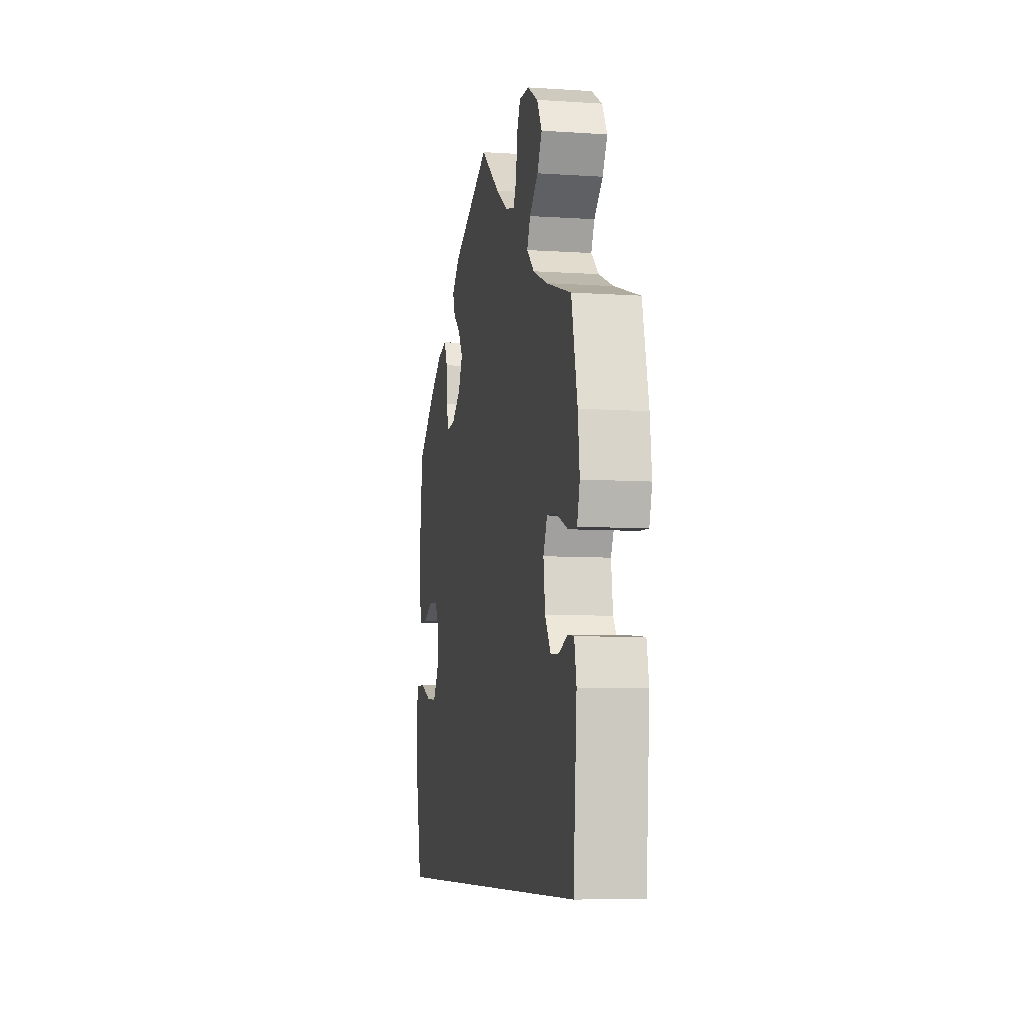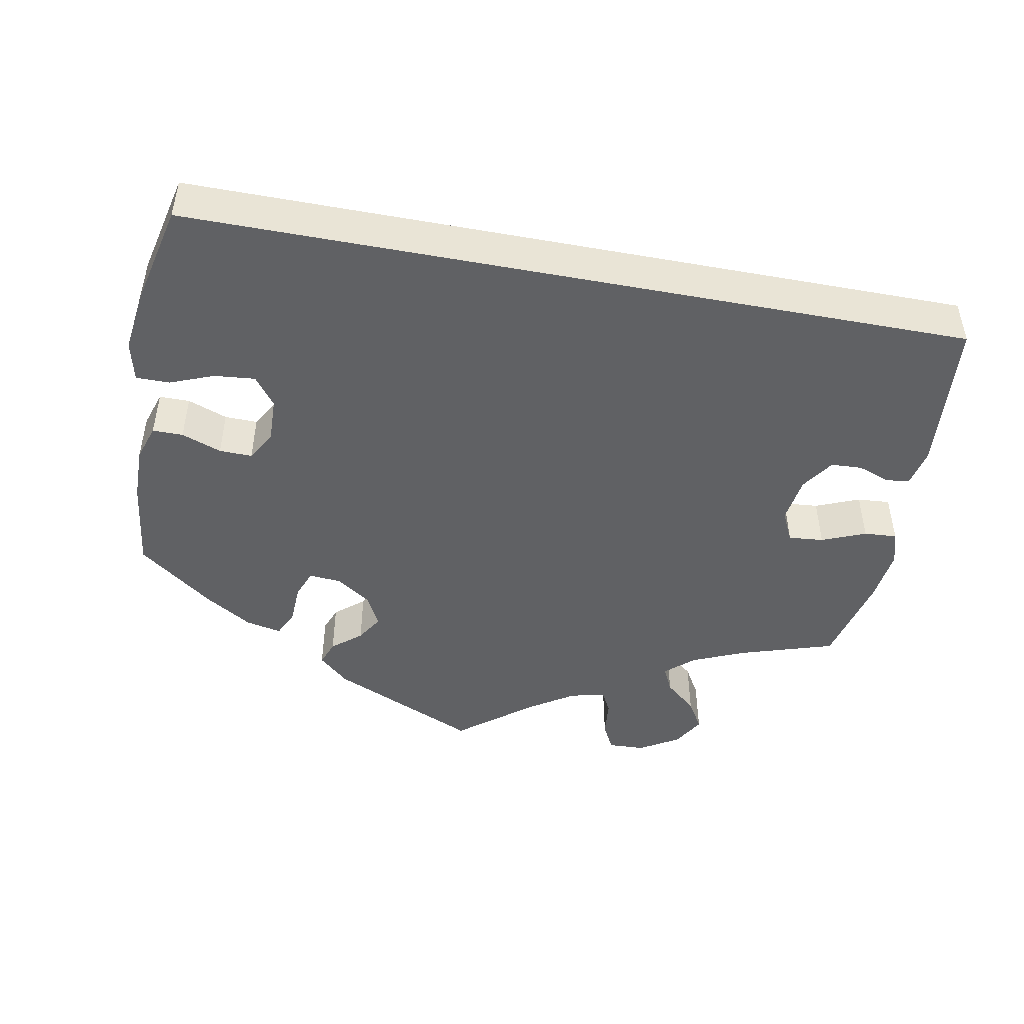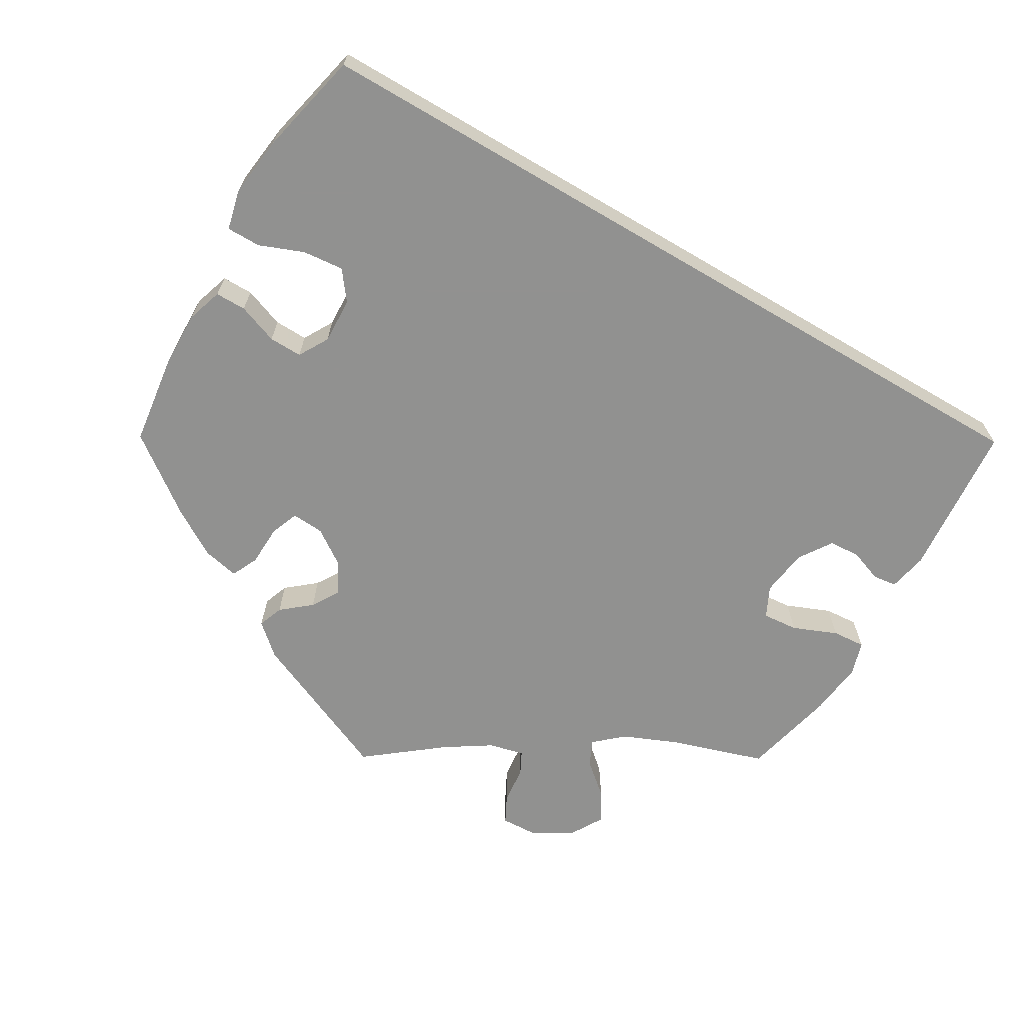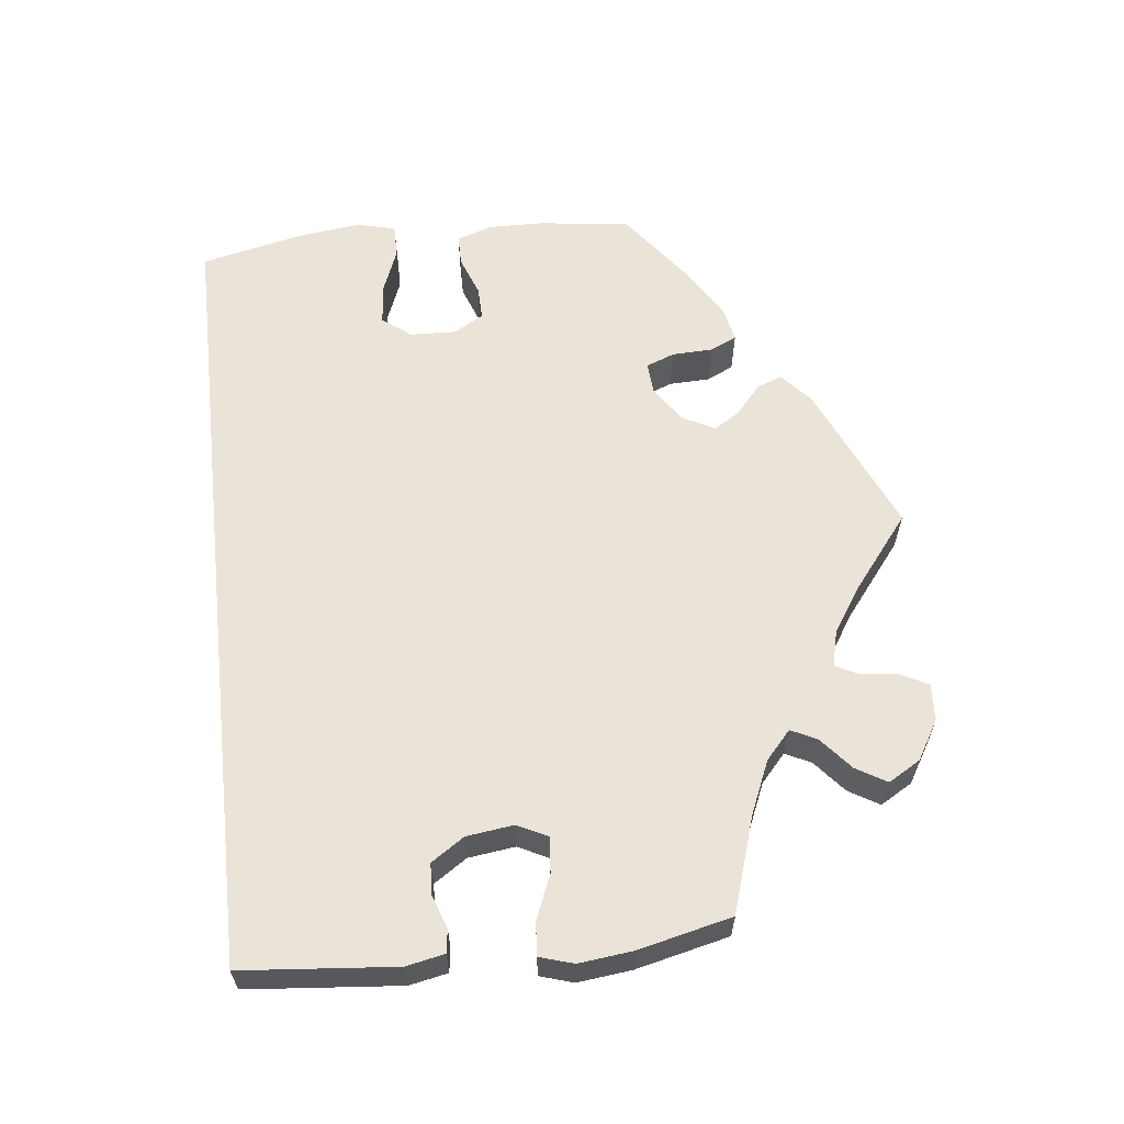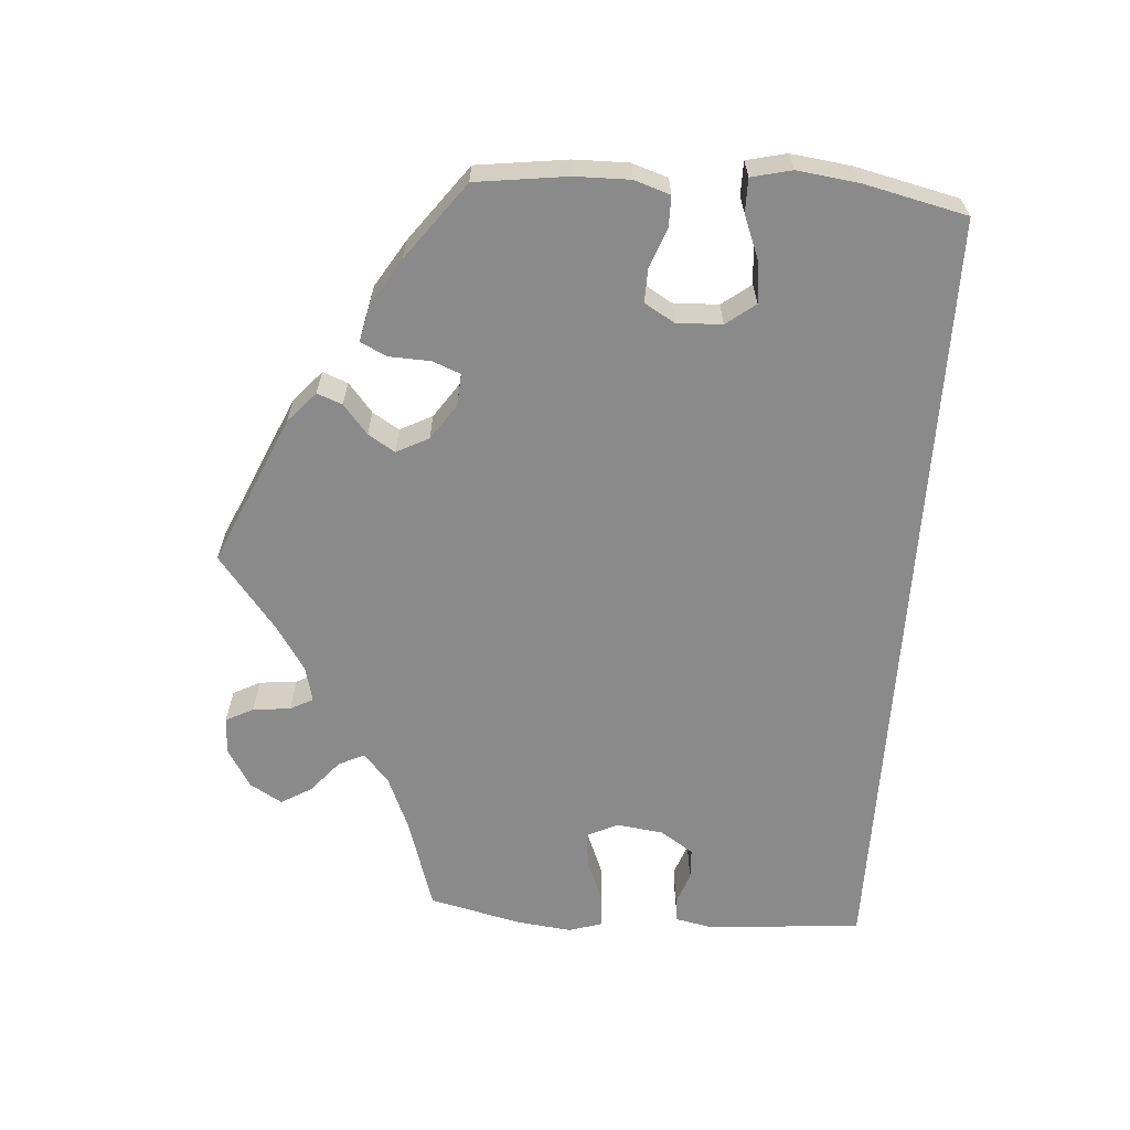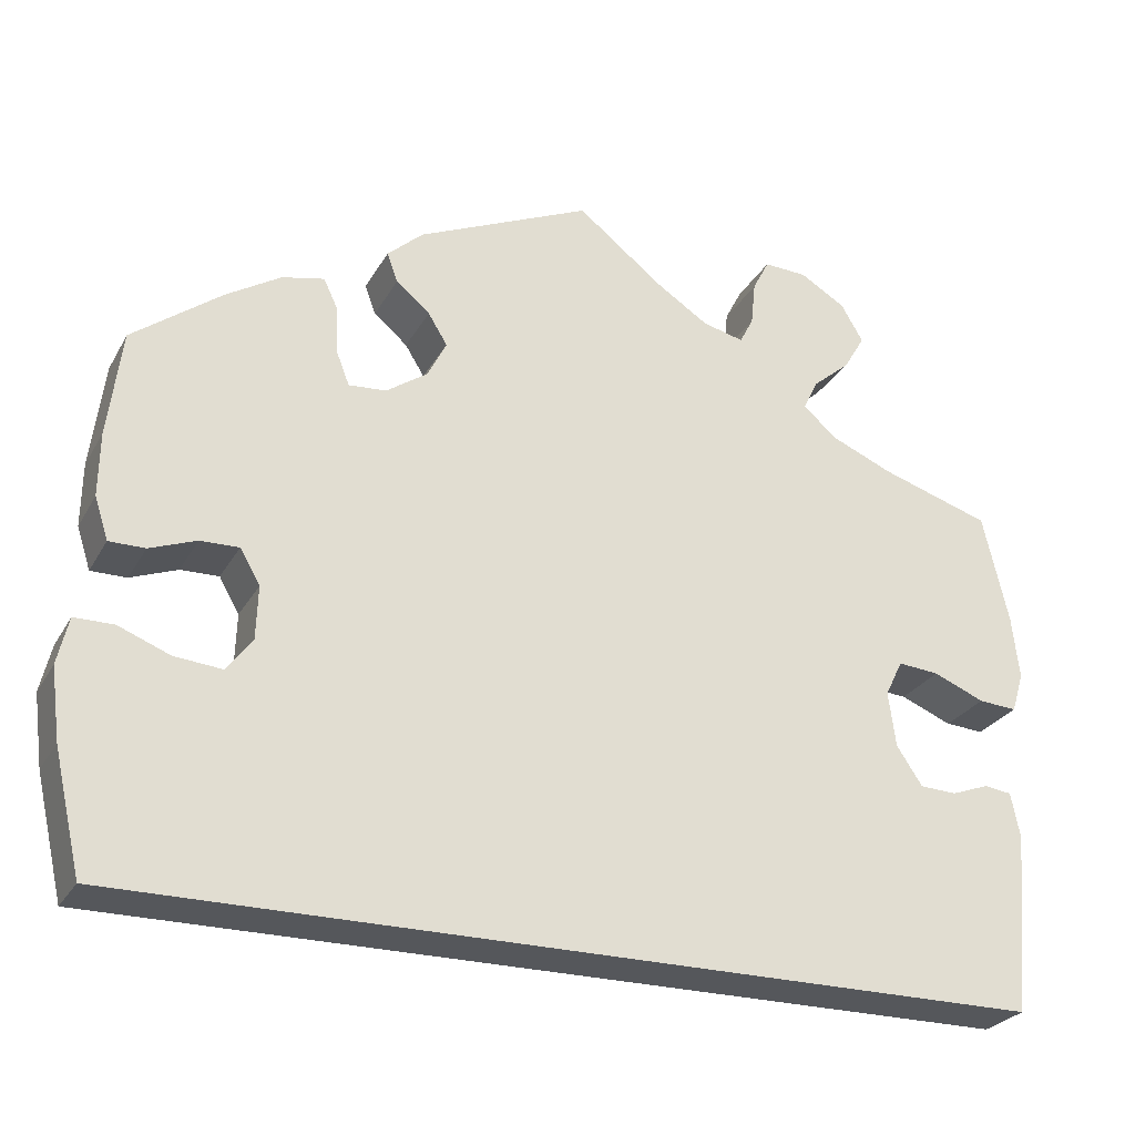
<metadata>
{"format":"obj","ext":"obj","renderer":"f3d","projection":"perspective","resolution":1024,"background":"white","views":[{"elev":-7.9,"azim":-100.5,"up":"+Z"},{"elev":-47.0,"azim":169.2,"up":"+Y"},{"elev":-66.0,"azim":149.6,"up":"+Y"},{"elev":61.1,"azim":-96.3,"up":"+Y"},{"elev":-63.4,"azim":86.0,"up":"+Y"},{"elev":-26.5,"azim":156.3,"up":"+Z"}]}
</metadata>
<code>
v -0.501 0.07 -0.289
v -0.518 0.07 -0.093
v -0.508 0.07 -0.044
v -0.478 0.07 -0.04
v -0.437 0.07 -0.055
v -0.397 0.07 -0.053
v -0.369 0.07 -0.011
v -0.361 0.07 0.049
v -0.38 0.07 0.088
v -0.425 0.07 0.084
v -0.481 0.07 0.061
v -0.523 0.07 0.058
v -0.536 0.07 0.101
v -0.528 0.07 0.17
v -0.5 0.07 0.289
v -0.38 0.07 0.327
v -0.312 0.07 0.356
v -0.276 0.07 0.388
v -0.292 0.07 0.421
v -0.333 0.07 0.456
v -0.356 0.07 0.495
v -0.332 0.07 0.536
v -0.282 0.07 0.566
v -0.235 0.07 0.568
v -0.217 0.07 0.533
v -0.212 0.07 0.485
v -0.197 0.07 0.456
v -0.152 0.07 0.467
v -0.095 0.07 0.504
v -0.001 0.07 0.578
v 0.189 0.07 0.494
v 0.228 0.07 0.459
v 0.216 0.07 0.427
v 0.179 0.07 0.396
v 0.158 0.07 0.362
v 0.179 0.07 0.321
v 0.224 0.07 0.29
v 0.265 0.07 0.287
v 0.279 0.07 0.323
v 0.281 0.07 0.375
v 0.297 0.07 0.409
v 0.343 0.07 0.399
v 0.403 0.07 0.362
v 0.5 0.07 0.289
v 0.515 0.07 0.173
v 0.516 0.07 0.103
v 0.501 0.07 0.057
v 0.462 0.07 0.057
v 0.411 0.07 0.076
v 0.369 0.07 0.077
v 0.347 0.07 0.039
v 0.349 0.07 -0.019
v 0.377 0.07 -0.056
v 0.429 0.07 -0.051
v 0.485 0.07 -0.029
v 0.528 0.07 -0.029
v 0.54 0.07 -0.08
v 0.53 0.07 -0.158
v 0.5 0.07 -0.289
v -0.501 0 -0.289
v -0.518 0 -0.093
v -0.508 0 -0.044
v -0.478 0 -0.04
v -0.437 0 -0.055
v -0.397 0 -0.053
v -0.369 0 -0.011
v -0.361 0 0.049
v -0.38 0 0.088
v -0.425 0 0.084
v -0.481 0 0.061
v -0.523 0 0.058
v -0.536 0 0.101
v -0.528 0 0.17
v -0.5 0 0.289
v -0.38 0 0.327
v -0.312 0 0.356
v -0.276 0 0.388
v -0.292 0 0.421
v -0.333 0 0.456
v -0.356 0 0.495
v -0.332 0 0.536
v -0.282 0 0.566
v -0.235 0 0.568
v -0.217 0 0.533
v -0.212 0 0.485
v -0.197 0 0.456
v -0.152 0 0.467
v -0.095 0 0.504
v -0.001 0 0.578
v 0.189 0 0.494
v 0.228 0 0.459
v 0.216 0 0.427
v 0.179 0 0.396
v 0.158 0 0.362
v 0.179 0 0.321
v 0.224 0 0.29
v 0.265 0 0.287
v 0.279 0 0.323
v 0.281 0 0.375
v 0.297 0 0.409
v 0.343 0 0.399
v 0.403 0 0.362
v 0.5 0 0.289
v 0.515 0 0.173
v 0.516 0 0.103
v 0.501 0 0.057
v 0.462 0 0.057
v 0.411 0 0.076
v 0.369 0 0.077
v 0.347 0 0.039
v 0.349 0 -0.019
v 0.377 0 -0.056
v 0.429 0 -0.051
v 0.485 0 -0.029
v 0.528 0 -0.029
v 0.54 0 -0.08
v 0.53 0 -0.158
v 0.5 0 -0.289
f 54 55 56 57
f 53 54 57 58
f 46 47 48 49
f 46 49 50
f 45 46 50
f 44 45 50
f 43 44 50
f 42 43 50 51
f 39 40 41 42
f 38 39 42 51
f 31 32 33 34
f 29 30 31 34
f 28 29 34 35
f 27 28 35 36
f 23 24 25 26
f 23 26 27
f 22 23 27
f 19 20 21 22
f 18 19 22 27
f 17 18 27 36
f 13 14 15 16
f 10 11 12 13
f 9 10 13 16
f 8 9 16 17
f 2 3 4 5
f 2 5 6
f 1 2 6
f 53 58 59 1
f 37 38 51 52
f 17 36 37 52
f 7 8 17 52
f 7 52 53
f 1 6 7 53
f 116 115 114 113
f 117 116 113 112
f 108 107 106 105
f 109 108 105
f 109 105 104
f 109 104 103
f 109 103 102
f 110 109 102 101
f 101 100 99 98
f 110 101 98 97
f 93 92 91 90
f 93 90 89 88
f 94 93 88 87
f 95 94 87 86
f 85 84 83 82
f 86 85 82
f 86 82 81
f 81 80 79 78
f 86 81 78 77
f 95 86 77 76
f 75 74 73 72
f 72 71 70 69
f 75 72 69 68
f 76 75 68 67
f 64 63 62 61
f 65 64 61
f 65 61 60
f 60 118 117 112
f 111 110 97 96
f 111 96 95 76
f 111 76 67 66
f 112 111 66
f 112 66 65 60
f 1 60 61 2
f 2 61 62 3
f 3 62 63 4
f 4 63 64 5
f 5 64 65 6
f 6 65 66 7
f 7 66 67 8
f 8 67 68 9
f 9 68 69 10
f 10 69 70 11
f 11 70 71 12
f 12 71 72 13
f 13 72 73 14
f 14 73 74 15
f 15 74 75 16
f 16 75 76 17
f 17 76 77 18
f 18 77 78 19
f 19 78 79 20
f 20 79 80 21
f 21 80 81 22
f 22 81 82 23
f 23 82 83 24
f 24 83 84 25
f 25 84 85 26
f 26 85 86 27
f 27 86 87 28
f 28 87 88 29
f 29 88 89 30
f 30 89 90 31
f 31 90 91 32
f 32 91 92 33
f 33 92 93 34
f 34 93 94 35
f 35 94 95 36
f 36 95 96 37
f 37 96 97 38
f 38 97 98 39
f 39 98 99 40
f 40 99 100 41
f 41 100 101 42
f 42 101 102 43
f 43 102 103 44
f 44 103 104 45
f 45 104 105 46
f 46 105 106 47
f 47 106 107 48
f 48 107 108 49
f 49 108 109 50
f 50 109 110 51
f 51 110 111 52
f 52 111 112 53
f 53 112 113 54
f 54 113 114 55
f 55 114 115 56
f 56 115 116 57
f 57 116 117 58
f 58 117 118 59
f 59 118 60 1

</code>
